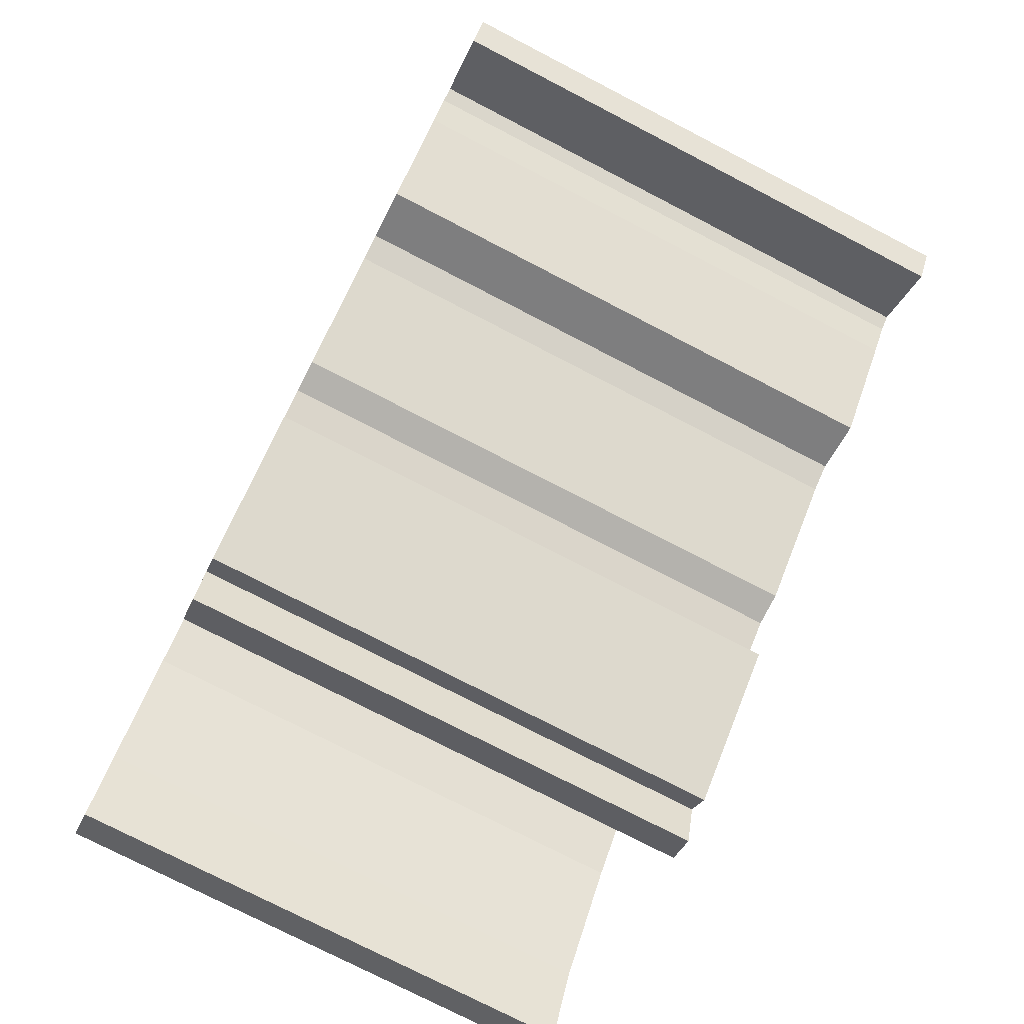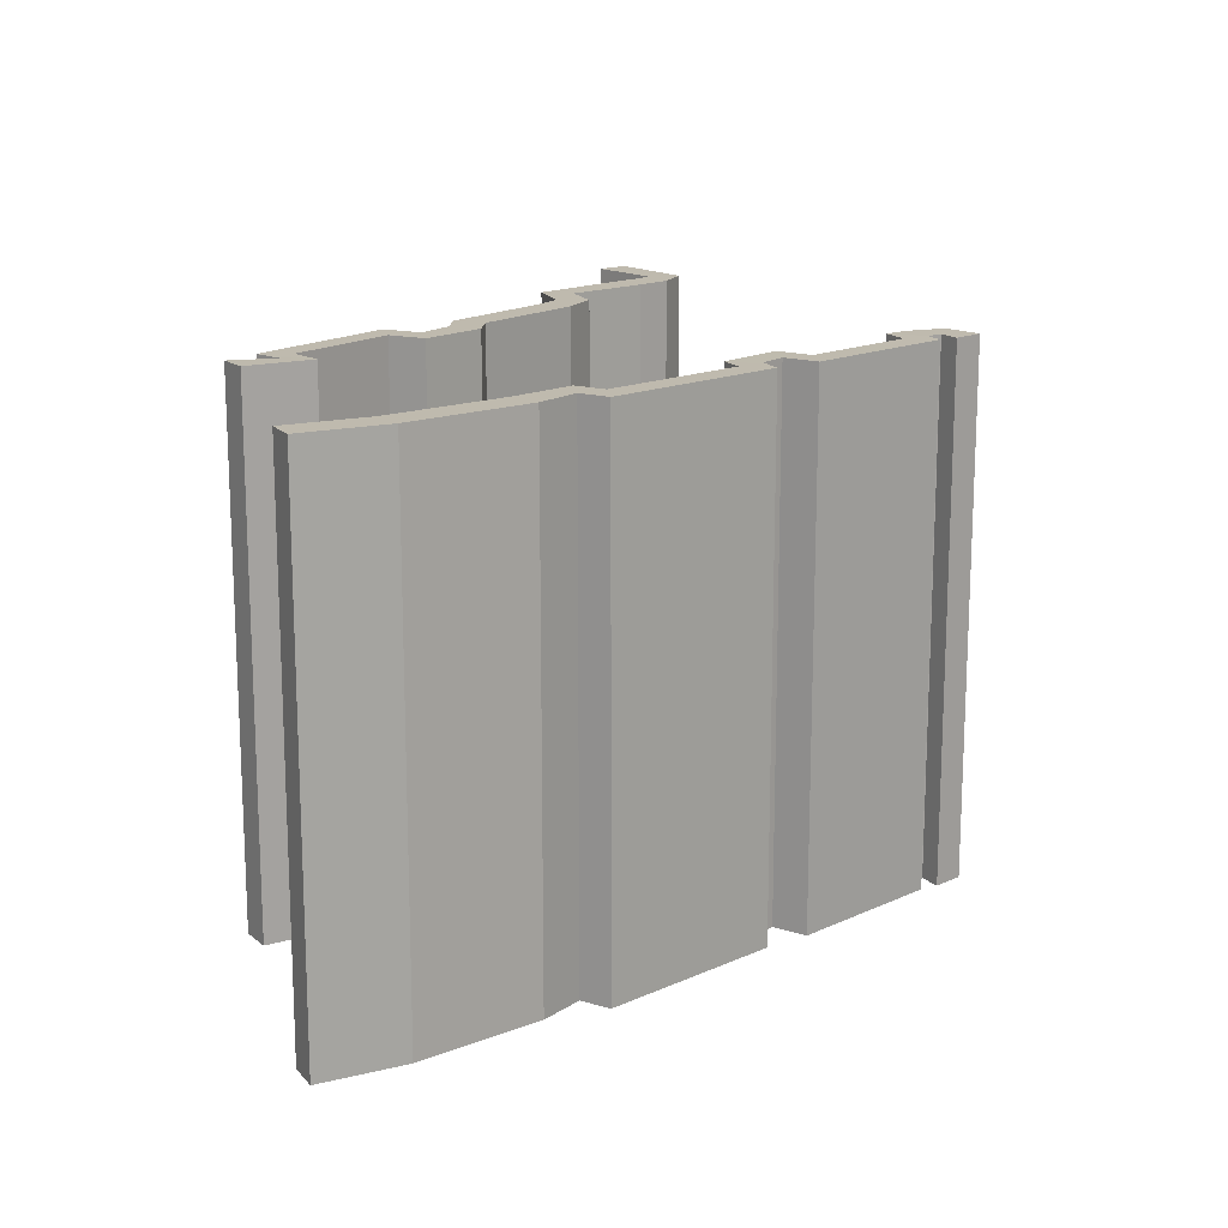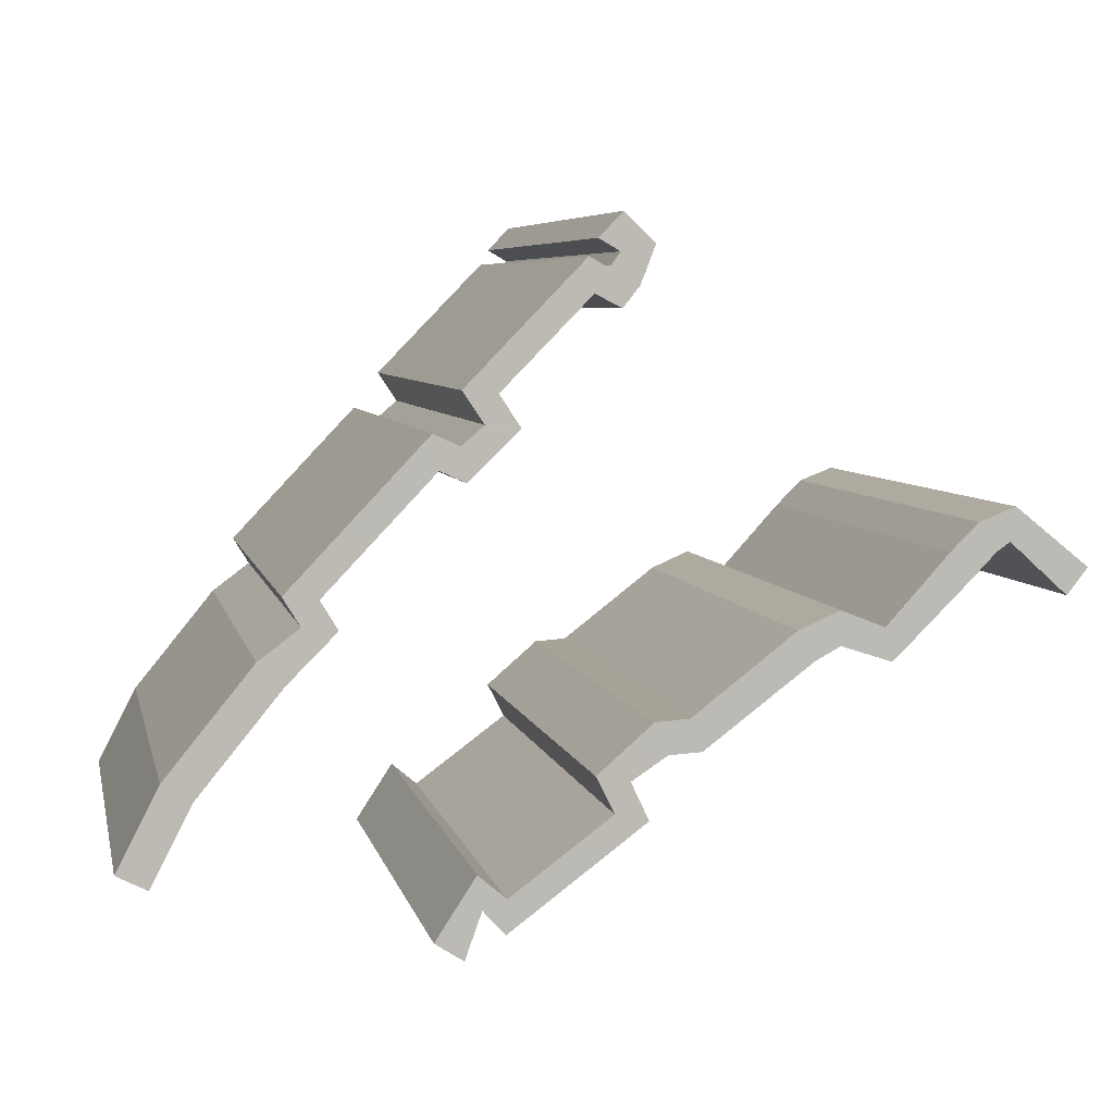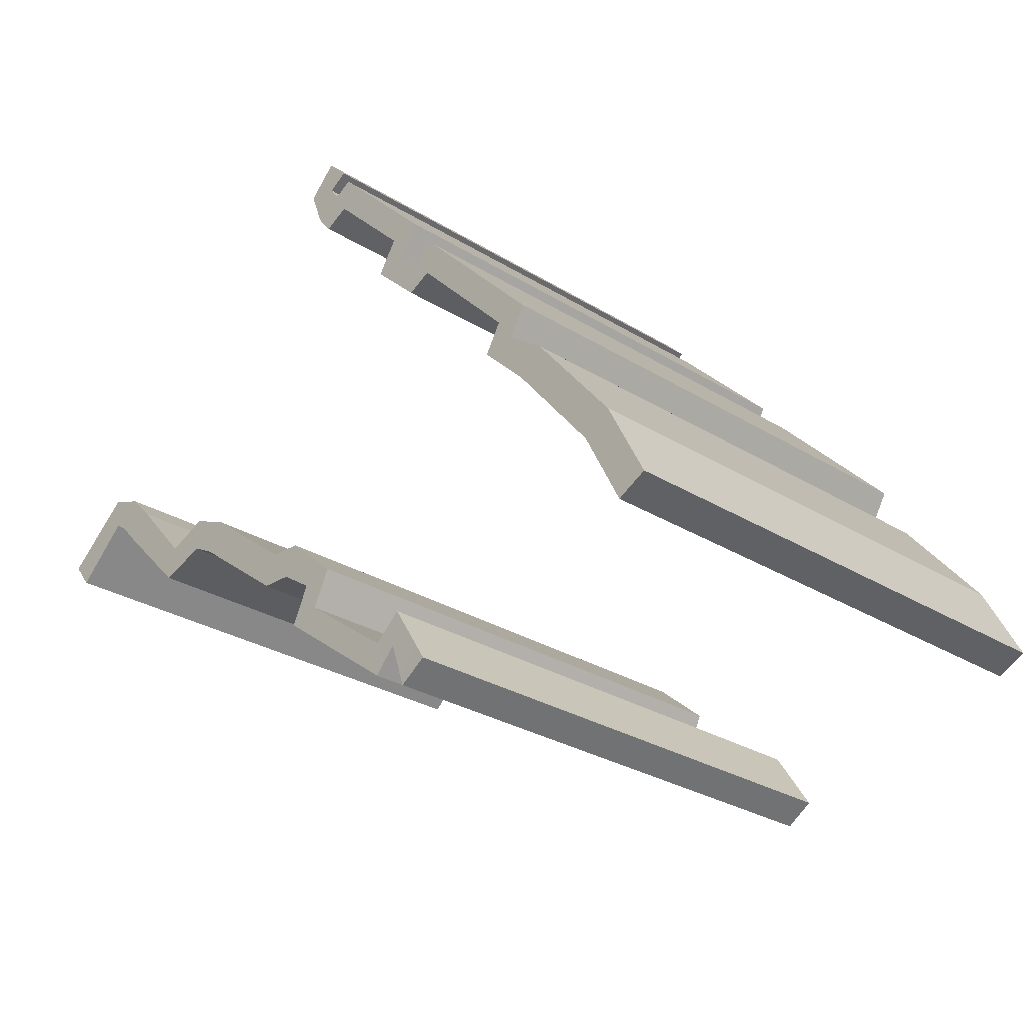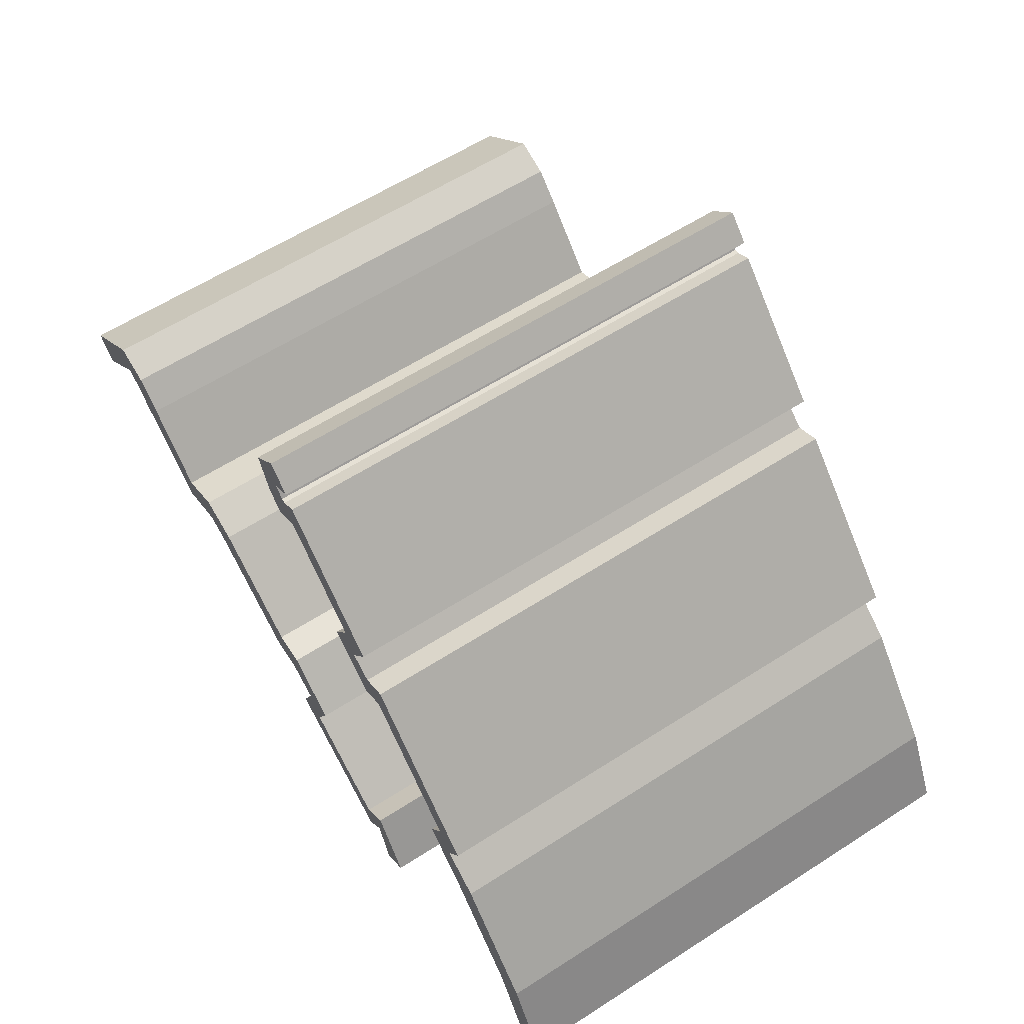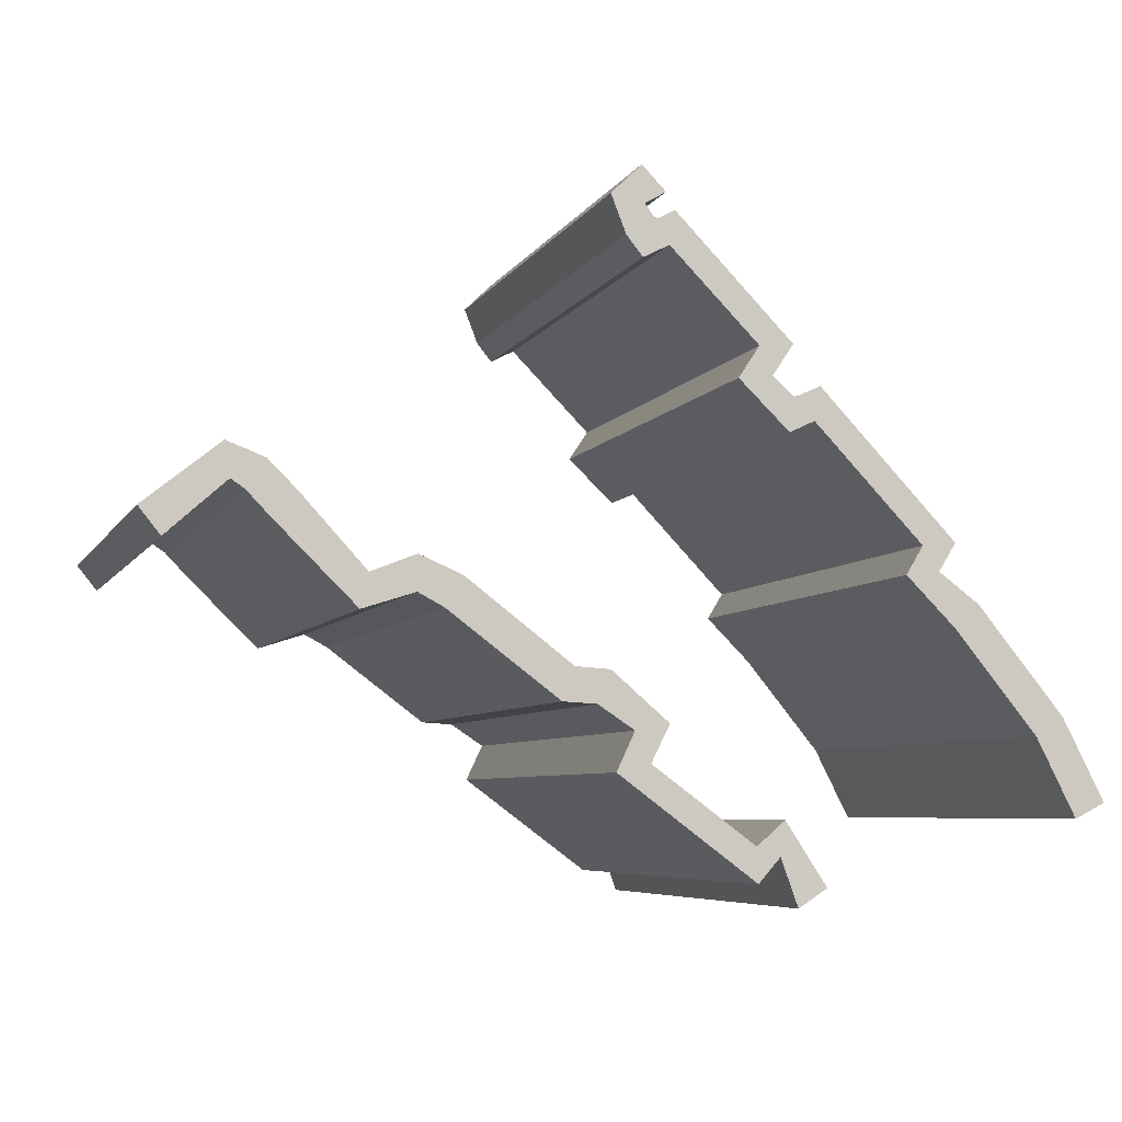
<metadata>
{"format":"obj","ext":"obj","renderer":"f3d","projection":"perspective","resolution":1024,"background":"white","views":[{"elev":-76.6,"azim":62.7,"up":"+Z"},{"elev":15.7,"azim":-89.6,"up":"+Y"},{"elev":6.1,"azim":-12.2,"up":"+Z"},{"elev":-28.7,"azim":-132.7,"up":"+Z"},{"elev":59.6,"azim":-123.5,"up":"+Z"},{"elev":-5.9,"azim":163.4,"up":"+Z"}]}
</metadata>
<code>
g Chap01_Grd_M202_L2_Airwall_Collider
v 100.6 23.67 -188.9
v 100.6 39.66 -188.9
v 104.8 39.68 -184.3
v 104.8 23.69 -184.3
v 97.15 23.67 -192.8
v 97.15 39.66 -192.8
v 95.72 23.67 -194.2
v 95.72 39.66 -194.2
v 93.26 23.67 -197.2
v 93.26 39.66 -197.2
v 92.09 23.67 -199.5
v 92.09 39.66 -199.5
v 99.63 23.69 -201.3
v 99.63 39.68 -201.3
v 100.8 23.67 -199.5
v 100.8 39.66 -199.5
v 105.7 23.67 -195.5
v 105.7 39.66 -195.5
v 106.7 23.67 -195.5
v 106.7 39.66 -195.5
v 109.8 23.67 -193.1
v 109.8 39.66 -193.1
v 111 23.67 -192.6
v 111 39.66 -192.6
v 114.2 23.67 -191.1
v 114.2 39.66 -191.1
v 105.3 39.68 -183.7
v 105.3 23.69 -183.7
v 105.7 39.68 -182.6
v 105.7 23.69 -182.6
v 104.8 39.68 -181.8
v 104.8 23.69 -181.8
v 112.3 39.66 -193.1
v 112.3 23.67 -193.1
v 115 23.67 -190.2
v 115 39.66 -190.2
v 116.1 23.67 -189.8
v 116.1 39.66 -189.8
v 118.3 23.67 -191.6
v 118.3 39.66 -191.6
v 96.65 39.66 -191.9
v 96.65 23.67 -191.9
v 99.85 23.67 -188.6
v 99.85 39.66 -188.6
v 102.1 39.67 -187.5
v 102.1 23.68 -187.5
v 104.1 23.68 -183.9
v 104.1 39.68 -183.9
v 101.5 39.67 -186.6
v 101.5 23.68 -186.6
v 104.1 39.66 -197
v 104.1 23.67 -197
v 104.6 23.67 -198
v 104.6 39.66 -198
v 101.6 23.67 -200.2
v 101.6 39.66 -200.2
v 100.4 23.67 -188
v 100.4 39.66 -188
v 104.4 39.68 -183.2
v 104.4 23.69 -183.2
v 96.16 23.67 -192.7
v 96.16 39.66 -192.7
v 94.97 23.67 -193.5
v 94.97 39.66 -193.5
v 92.42 23.67 -196.7
v 92.42 39.66 -196.7
v 91.2 23.67 -199
v 91.2 39.66 -199
v 100.5 23.69 -201.9
v 100.5 39.68 -201.9
v 101 23.67 -200.5
v 101 39.66 -200.5
v 106.1 23.67 -196.5
v 106.1 39.66 -196.5
v 107.1 23.67 -196.4
v 107.1 39.66 -196.4
v 110.3 23.67 -194
v 110.3 39.66 -194
v 111 23.67 -193.6
v 111 39.66 -193.6
v 114.9 23.67 -191.8
v 114.9 39.66 -191.8
v 104.5 39.68 -183.2
v 104.5 23.69 -183.2
v 104.8 39.68 -182.8
v 104.8 23.69 -182.8
v 104.2 39.68 -182.5
v 104.2 23.69 -182.5
v 112.5 39.66 -194.1
v 112.5 23.67 -194.1
v 115.6 23.67 -191.1
v 115.6 39.66 -191.1
v 116 23.67 -190.8
v 116 39.66 -190.8
v 117.7 23.67 -192.4
v 117.7 39.66 -192.4
v 95.65 39.66 -191.8
v 95.65 23.67 -191.8
v 99.66 23.67 -187.6
v 99.66 39.66 -187.6
v 101.1 39.67 -187.4
v 101.1 23.68 -187.4
v 103.9 23.68 -182.9
v 103.9 39.68 -182.9
v 100.5 39.67 -186.5
v 100.5 23.68 -186.5
v 105.1 39.66 -197.1
v 105.1 23.67 -197.1
v 105.6 23.67 -198.3
v 105.6 39.66 -198.3
v 101.6 23.67 -201.2
v 101.6 39.66 -201.2
v 95.72 23.67 -194.2
v 95.72 39.66 -194.2
v 93.26 23.67 -197.2
v 93.26 39.66 -197.2
v 105.7 39.66 -195.5
v 105.7 23.67 -195.5
v 106.7 39.66 -195.5
v 106.7 23.67 -195.5
v 109.8 23.67 -193.1
v 109.8 39.66 -193.1
v 104.8 23.69 -184.3
v 104.8 39.68 -184.3
v 105.3 23.69 -183.7
v 105.3 39.68 -183.7
v 105.7 39.68 -182.6
v 105.7 23.69 -182.6
v 112.3 39.66 -193.1
v 112.3 23.67 -193.1
v 111 23.67 -192.6
v 111 39.66 -192.6
v 114.2 39.66 -191.1
v 114.2 23.67 -191.1
v 115 39.66 -190.2
v 115 23.67 -190.2
v 116.1 39.66 -189.8
v 116.1 23.67 -189.8
v 97.15 39.66 -192.8
v 97.15 23.67 -192.8
v 99.85 23.67 -188.6
v 99.85 39.66 -188.6
v 96.65 39.66 -191.9
v 96.65 23.67 -191.9
v 100.6 39.66 -188.9
v 100.6 23.67 -188.9
v 104.1 23.68 -183.9
v 104.1 39.68 -183.9
v 101.5 23.68 -186.6
v 101.5 39.67 -186.6
v 102.1 39.67 -187.5
v 102.1 23.68 -187.5
v 104.1 23.67 -197
v 104.1 39.66 -197
v 104.6 23.67 -198
v 104.6 39.66 -198
v 101.6 39.66 -200.2
v 101.6 23.67 -200.2
v 100.8 23.67 -199.5
v 100.8 39.66 -199.5
v 94.97 23.67 -193.5
v 94.97 39.66 -193.5
v 92.42 23.67 -196.7
v 92.42 39.66 -196.7
v 106.1 23.67 -196.5
v 106.1 39.66 -196.5
v 107.1 23.67 -196.4
v 107.1 39.66 -196.4
v 110.3 23.67 -194
v 110.3 39.66 -194
v 104.4 39.68 -183.2
v 104.4 23.69 -183.2
v 104.5 39.68 -183.2
v 104.5 23.69 -183.2
v 104.8 23.69 -182.8
v 104.8 39.68 -182.8
v 111 23.67 -193.6
v 112.5 23.67 -194.1
v 112.5 39.66 -194.1
v 111 39.66 -193.6
v 114.9 23.67 -191.8
v 114.9 39.66 -191.8
v 115.6 23.67 -191.1
v 115.6 39.66 -191.1
v 116 23.67 -190.8
v 116 39.66 -190.8
v 96.16 39.66 -192.7
v 96.16 23.67 -192.7
v 95.65 39.66 -191.8
v 99.66 39.66 -187.6
v 99.66 23.67 -187.6
v 95.65 23.67 -191.8
v 100.4 39.66 -188
v 100.4 23.67 -188
v 103.9 39.68 -182.9
v 103.9 23.68 -182.9
v 101.1 39.67 -187.4
v 100.5 39.67 -186.5
v 100.5 23.68 -186.5
v 101.1 23.68 -187.4
v 105.1 23.67 -197.1
v 105.1 39.66 -197.1
v 105.6 23.67 -198.3
v 105.6 39.66 -198.3
v 101 23.67 -200.5
v 101.6 23.67 -201.2
v 101.6 39.66 -201.2
v 101 39.66 -200.5
v 104.4 39.68 -183.2
v 103.9 39.68 -182.9
v 104.1 39.68 -183.9
v 104.8 39.68 -184.3
v 103.9 23.68 -182.9
v 104.4 23.69 -183.2
v 104.1 23.68 -183.9
v 104.8 23.69 -184.3
v 100.4 39.66 -188
v 99.66 39.66 -187.6
v 99.85 39.66 -188.6
v 100.6 39.66 -188.9
v 100.4 23.67 -188
v 99.85 23.67 -188.6
v 99.66 23.67 -187.6
v 100.6 23.67 -188.9
v 95.72 23.67 -194.2
v 96.16 23.67 -192.7
v 97.15 23.67 -192.8
v 94.97 23.67 -193.5
v 95.72 39.66 -194.2
v 97.15 39.66 -192.8
v 96.16 39.66 -192.7
v 94.97 39.66 -193.5
v 93.26 23.67 -197.2
v 92.42 23.67 -196.7
v 93.26 39.66 -197.2
v 92.42 39.66 -196.7
v 92.09 23.67 -199.5
v 91.2 23.67 -199
v 92.09 23.67 -199.5
v 92.09 39.66 -199.5
v 91.2 39.66 -199
v 91.2 23.67 -199
v 91.2 39.66 -199
v 92.09 39.66 -199.5
v 101 39.66 -200.5
v 99.63 39.68 -201.3
v 100.5 39.68 -201.9
v 100.8 39.66 -199.5
v 100.5 23.69 -201.9
v 100.5 39.68 -201.9
v 99.63 39.68 -201.3
v 99.63 23.69 -201.3
v 101 23.67 -200.5
v 100.5 23.69 -201.9
v 99.63 23.69 -201.3
v 100.8 23.67 -199.5
v 105.7 39.66 -195.5
v 104.1 39.66 -197
v 105.1 39.66 -197.1
v 106.1 39.66 -196.5
v 105.7 23.67 -195.5
v 105.1 23.67 -197.1
v 104.1 23.67 -197
v 106.1 23.67 -196.5
v 106.7 23.67 -195.5
v 107.1 23.67 -196.4
v 106.7 39.66 -195.5
v 107.1 39.66 -196.4
v 110.3 23.67 -194
v 109.8 23.67 -193.1
v 110.3 39.66 -194
v 109.8 39.66 -193.1
v 111 23.67 -192.6
v 111 23.67 -193.6
v 111 39.66 -193.6
v 111 39.66 -192.6
v 114.9 39.66 -191.8
v 112.3 39.66 -193.1
v 112.5 39.66 -194.1
v 114.2 39.66 -191.1
v 114.9 23.67 -191.8
v 112.5 23.67 -194.1
v 112.3 23.67 -193.1
v 114.2 23.67 -191.1
v 104.5 23.69 -183.2
v 105.3 23.69 -183.7
v 105.3 39.68 -183.7
v 104.5 39.68 -183.2
v 104.8 23.69 -182.8
v 105.7 23.69 -182.6
v 105.7 39.68 -182.6
v 104.8 39.68 -182.8
v 104.8 23.69 -181.8
v 104.2 39.68 -182.5
v 104.8 39.68 -181.8
v 104.2 23.69 -182.5
v 104.8 23.69 -181.8
v 104.2 23.69 -182.5
v 104.8 39.68 -181.8
v 104.2 39.68 -182.5
v 115.6 23.67 -191.1
v 115 23.67 -190.2
v 115.6 39.66 -191.1
v 115 39.66 -190.2
v 116.1 23.67 -189.8
v 116 23.67 -190.8
v 116.1 39.66 -189.8
v 116 39.66 -190.8
v 118.3 23.67 -191.6
v 117.7 23.67 -192.4
v 117.7 23.67 -192.4
v 118.3 23.67 -191.6
v 118.3 39.66 -191.6
v 117.7 39.66 -192.4
v 117.7 39.66 -192.4
v 118.3 39.66 -191.6
v 95.65 39.66 -191.8
v 96.65 39.66 -191.9
v 95.65 23.67 -191.8
v 96.65 23.67 -191.9
v 102.1 39.67 -187.5
v 101.1 39.67 -187.4
v 101.1 23.68 -187.4
v 102.1 23.68 -187.5
v 101.5 39.67 -186.6
v 100.5 39.67 -186.5
v 101.5 23.68 -186.6
v 100.5 23.68 -186.5
v 104.6 23.67 -198
v 105.6 23.67 -198.3
v 104.6 39.66 -198
v 105.6 39.66 -198.3
v 101.6 23.67 -201.2
v 101.6 23.67 -200.2
v 101.6 39.66 -201.2
v 101.6 39.66 -200.2
g Chap01_Grd_M202_L2_Airwall_Collider_0
f 48 3 4
f 4 47 48
f 44 2 1
f 1 43 44
f 8 5 7
f 5 8 6
f 10 113 9
f 113 10 114
f 12 115 11
f 115 12 116
f 13 16 14
f 16 13 15
f 17 18 51
f 51 52 17
f 20 117 19
f 118 19 117
f 22 119 21
f 120 21 119
f 121 23 24
f 24 122 121
f 25 26 33
f 33 34 25
f 124 28 123
f 28 124 27
f 126 30 125
f 30 126 29
f 32 128 127
f 127 31 32
f 131 130 129
f 129 132 131
f 36 133 35
f 134 35 133
f 38 135 37
f 136 37 135
f 40 137 39
f 138 39 137
f 139 41 42
f 42 140 139
f 143 142 141
f 141 144 143
f 145 45 46
f 46 146 145
f 49 148 147
f 147 50 49
f 151 150 149
f 149 152 151
f 154 54 153
f 54 53 153
f 156 56 155
f 55 155 56
f 159 158 157
f 157 160 159
f 60 59 104
f 104 103 60
f 99 58 100
f 99 57 58
f 62 64 61
f 63 61 64
f 162 66 161
f 66 65 161
f 164 68 163
f 68 67 163
f 71 69 72
f 69 70 72
f 107 74 73
f 73 108 107
f 166 75 165
f 166 76 75
f 78 77 167
f 167 168 78
f 170 79 169
f 170 80 79
f 81 90 82
f 89 82 90
f 83 171 84
f 172 84 171
f 85 173 86
f 173 174 86
f 176 175 88
f 88 87 176
f 179 178 177
f 177 180 179
f 182 91 181
f 91 182 92
f 184 93 183
f 184 94 93
f 96 95 185
f 185 186 96
f 98 97 187
f 187 188 98
f 191 190 189
f 189 192 191
f 102 101 193
f 193 194 102
f 196 195 105
f 105 106 196
f 199 198 197
f 197 200 199
f 110 201 109
f 201 110 202
f 204 203 111
f 111 112 204
f 207 206 205
f 205 208 207
f 211 210 209
f 209 212 211
f 215 214 213
f 216 214 215
f 219 218 217
f 217 220 219
f 223 222 221
f 224 221 222
f 227 226 225
f 226 228 225
f 231 230 229
f 229 232 231
f 225 228 233
f 228 234 233
f 232 229 235
f 235 236 232
f 238 237 233
f 233 234 238
f 241 240 239
f 239 242 241
f 244 243 235
f 243 236 235
f 247 246 245
f 248 245 246
f 251 250 249
f 249 252 251
f 255 254 253
f 253 256 255
f 259 258 257
f 257 260 259
f 263 262 261
f 262 264 261
f 265 261 264
f 264 266 265
f 260 257 267
f 267 268 260
f 265 266 269
f 269 270 265
f 268 267 271
f 272 271 267
f 274 273 270
f 270 269 274
f 272 275 271
f 276 275 272
f 279 278 277
f 280 277 278
f 283 282 281
f 281 284 283
f 285 214 216
f 216 286 285
f 288 287 212
f 212 209 288
f 286 290 289
f 289 285 286
f 292 291 287
f 287 288 292
f 295 294 293
f 294 296 293
f 289 290 297
f 297 298 289
f 291 292 299
f 292 300 299
f 273 274 283
f 274 282 283
f 275 276 278
f 278 279 275
f 284 281 301
f 301 302 284
f 280 303 277
f 304 303 280
f 306 305 302
f 302 301 306
f 308 304 307
f 304 308 303
f 310 309 306
f 305 306 309
f 313 312 311
f 311 314 313
f 316 315 308
f 308 307 316
f 318 231 317
f 230 231 318
f 320 319 226
f 226 227 320
f 218 219 318
f 318 317 218
f 319 320 223
f 320 222 223
f 322 321 220
f 220 217 322
f 324 323 224
f 323 221 224
f 210 211 325
f 325 326 210
f 328 327 213
f 327 215 213
f 326 325 322
f 321 322 325
f 327 328 323
f 323 324 327
f 262 263 329
f 329 330 262
f 259 331 258
f 259 332 331
f 330 329 333
f 329 334 333
f 331 332 335
f 335 336 331
f 334 253 333
f 256 253 334
f 336 335 245
f 245 248 336

</code>
